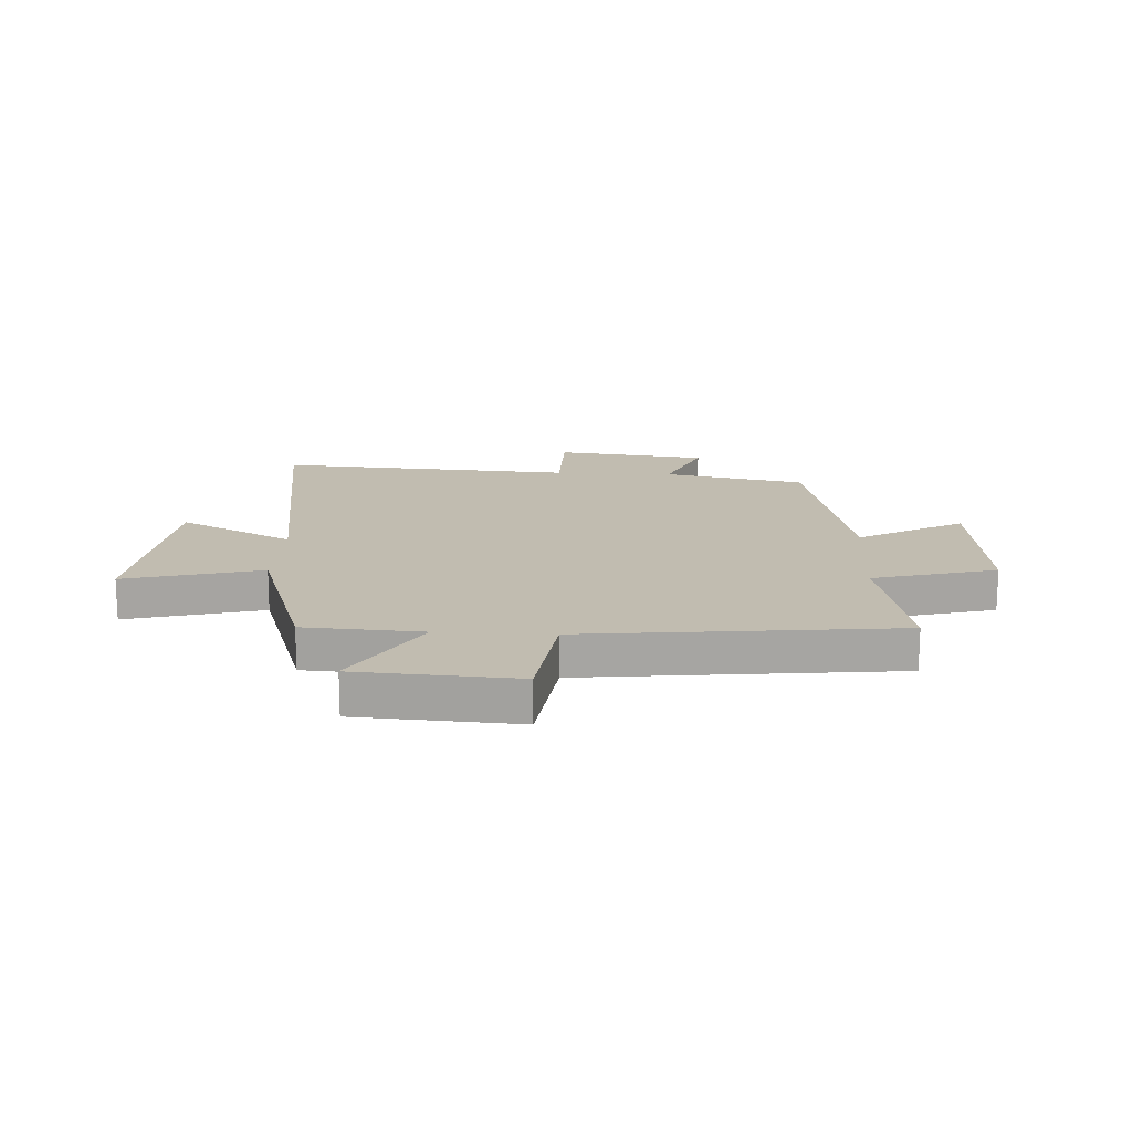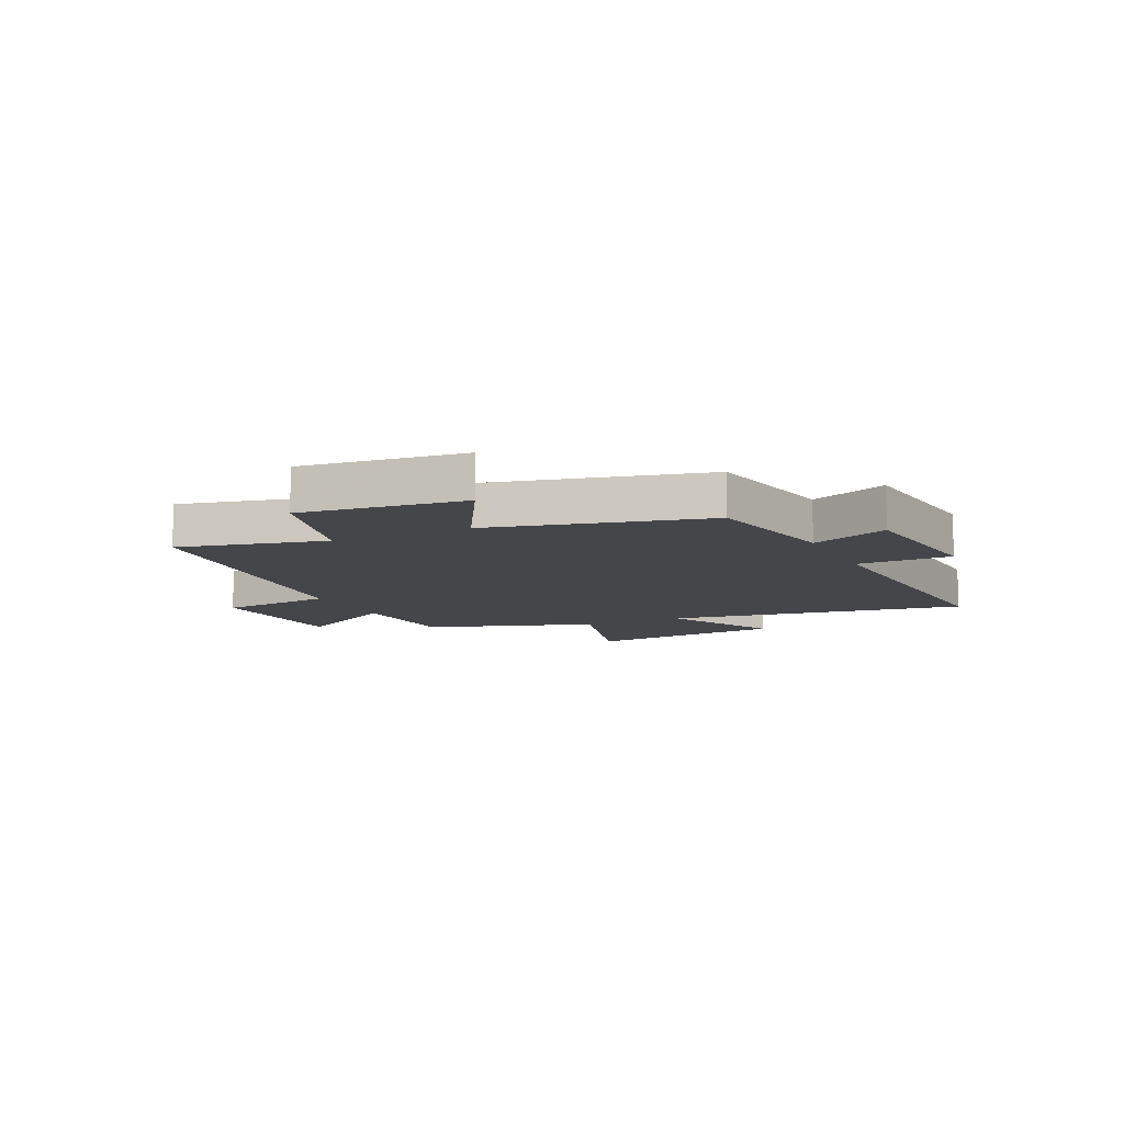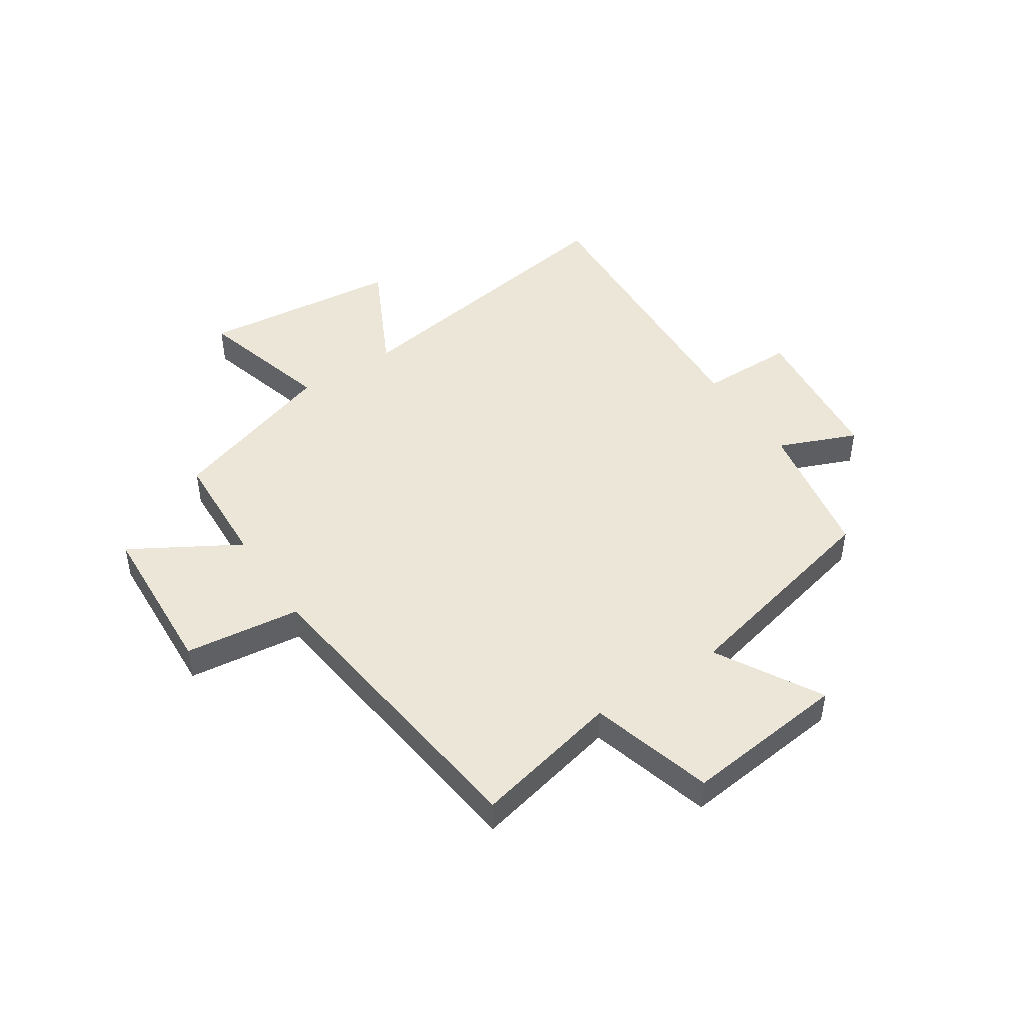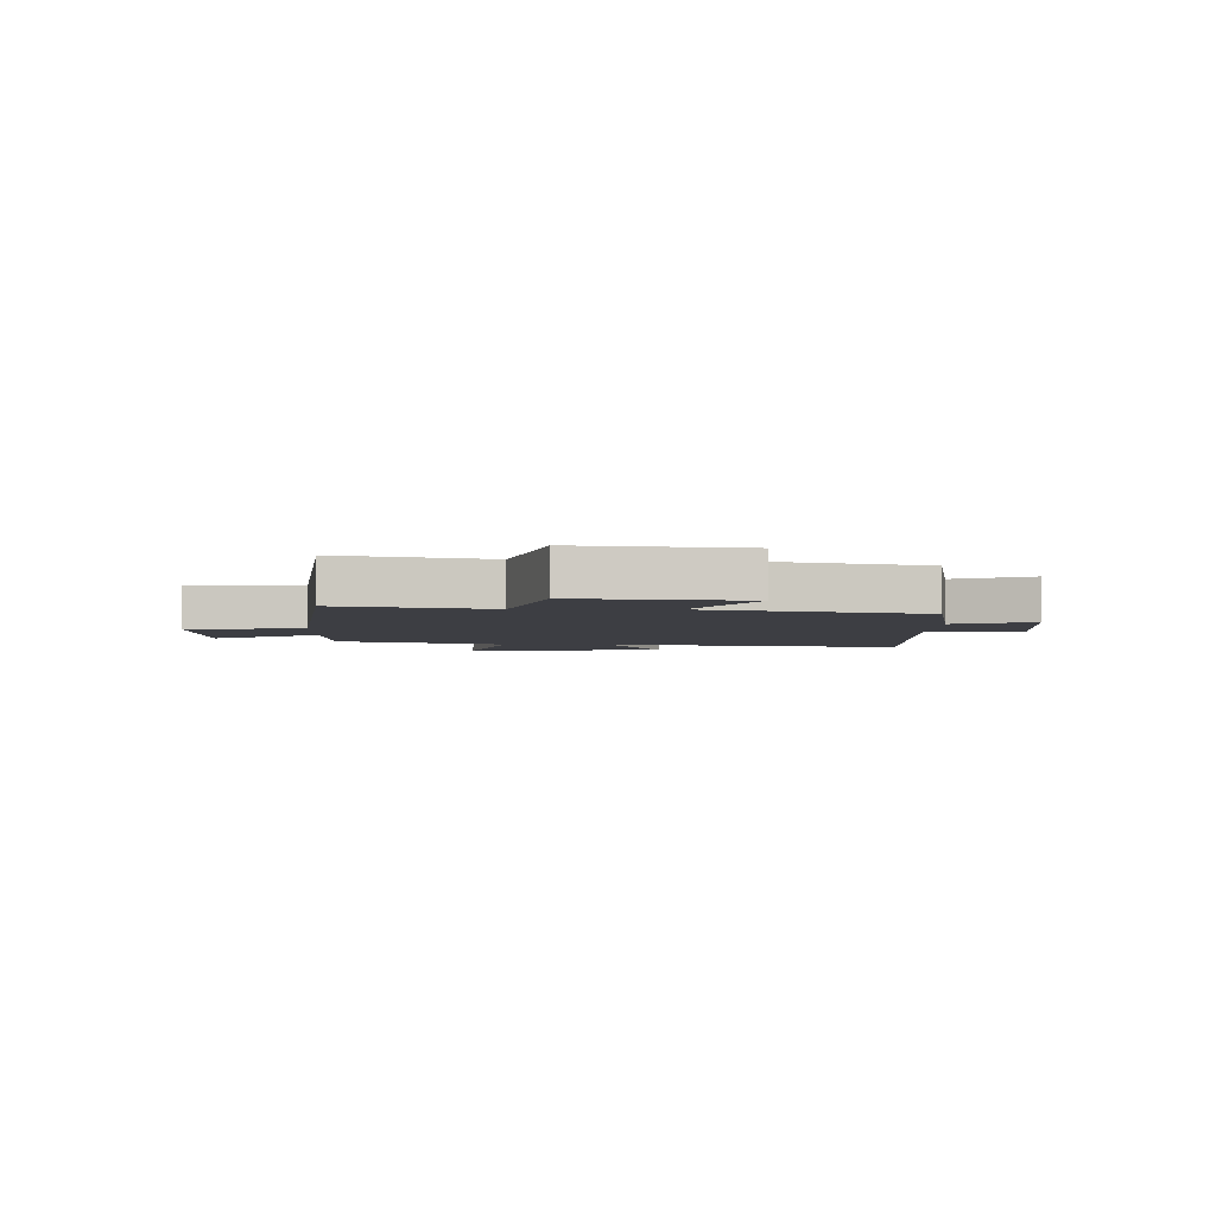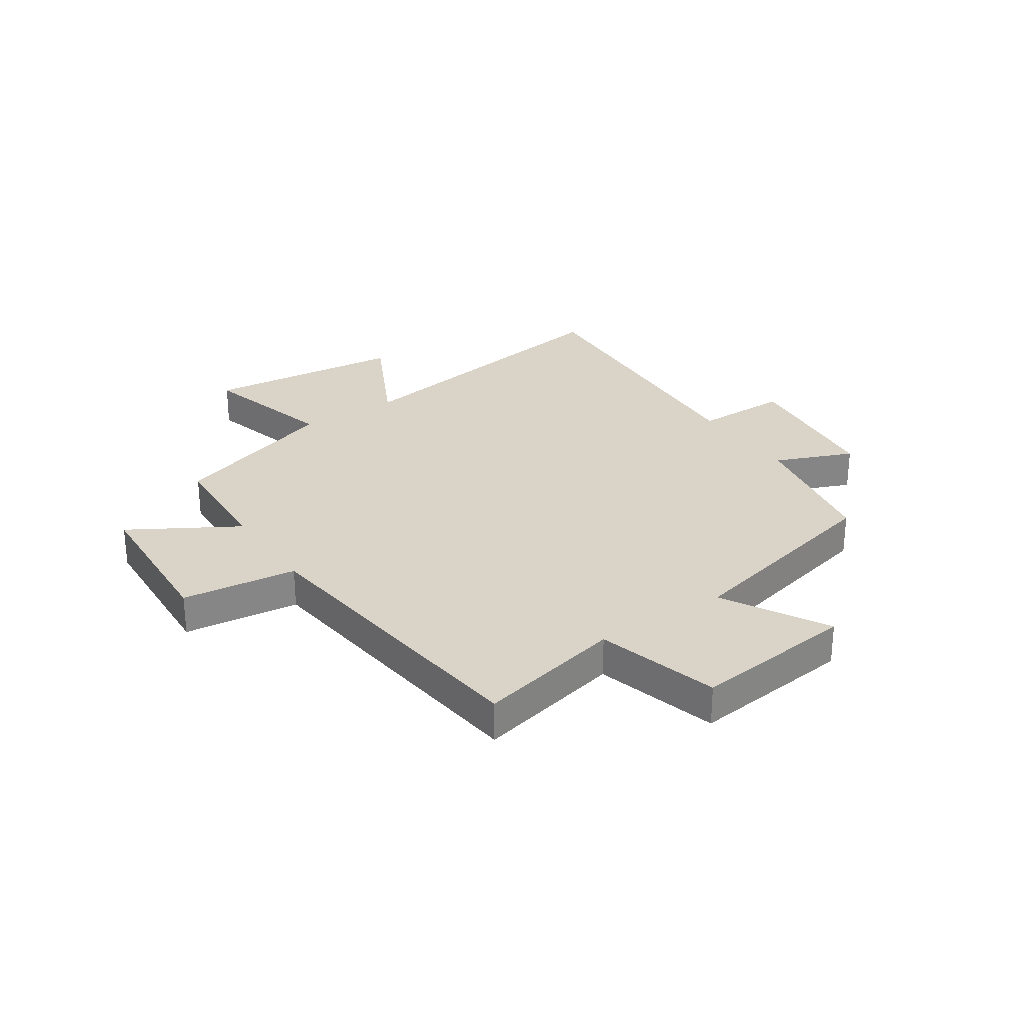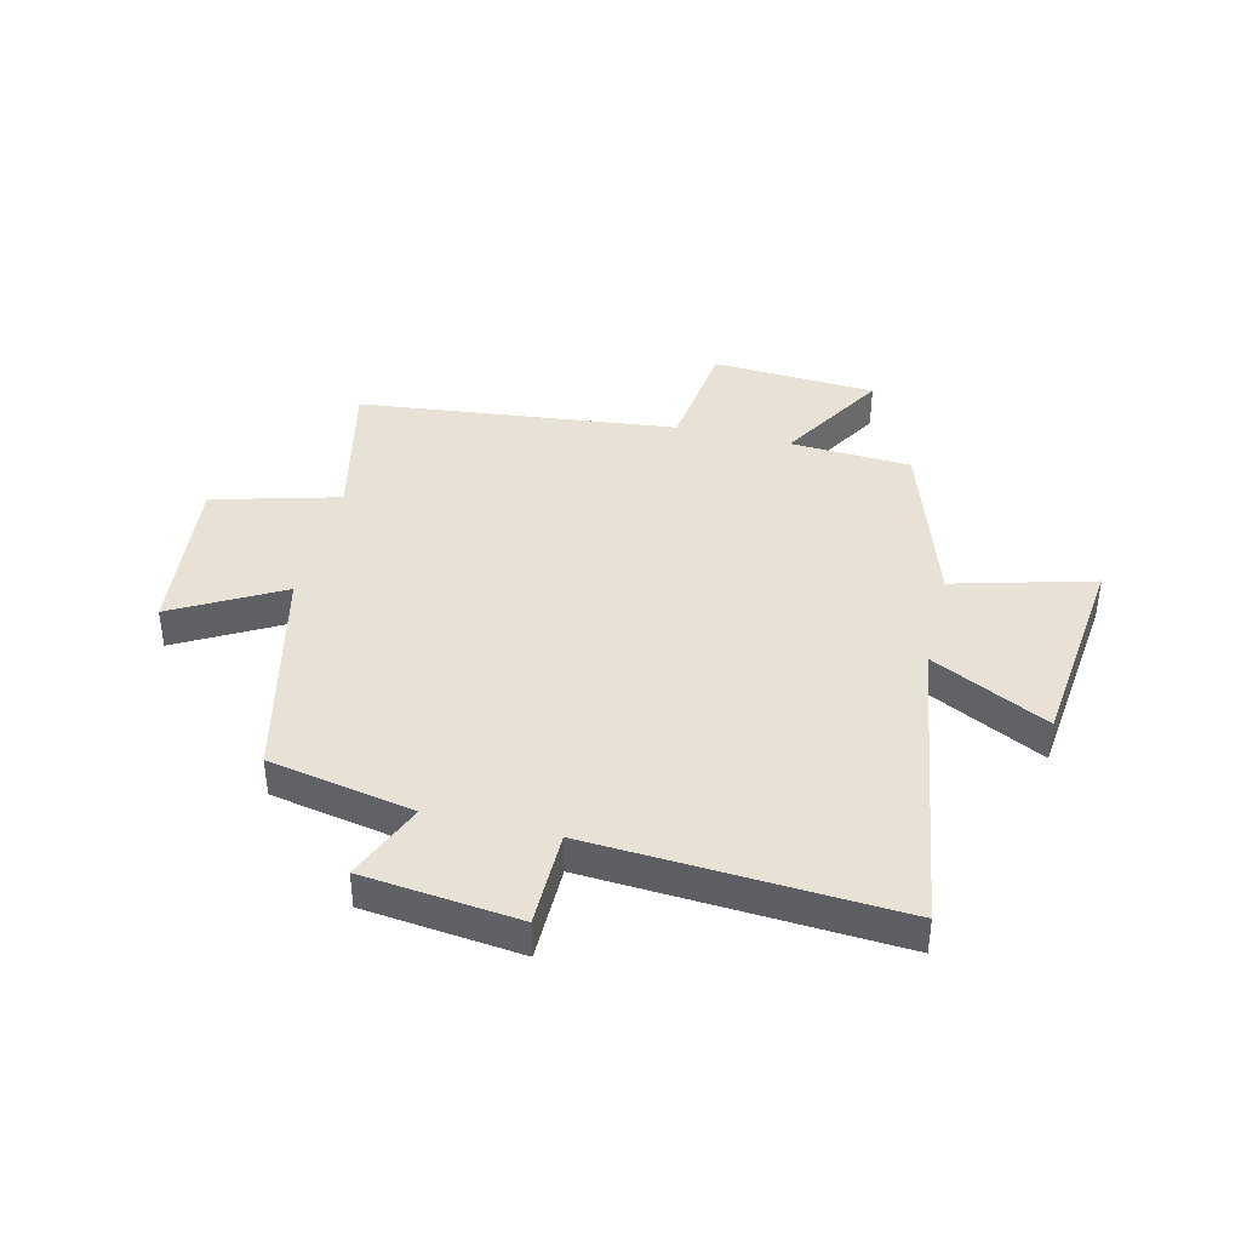
<metadata>
{"format":"obj","ext":"obj","renderer":"f3d","projection":"perspective","resolution":1024,"background":"white","views":[{"elev":16.6,"azim":-176.6,"up":"+Y"},{"elev":-9.9,"azim":-64.7,"up":"+Y"},{"elev":46.4,"azim":-123.6,"up":"+Y"},{"elev":-3.7,"azim":-91.7,"up":"+Y"},{"elev":28.6,"azim":-123.9,"up":"+Y"},{"elev":40.3,"azim":13.8,"up":"+Y"}]}
</metadata>
<code>
v -0.41 0.07 0.452
v -0.158 0.07 0.5
v -0.215 0.07 0.638
v 0.055 0.07 0.668
v 0.056 0.07 0.5
v 0.584 0.07 0.531
v 0.5 0.07 -0.003
v 0.703 0.07 0.099
v 0.741 0.07 -0.255
v 0.5 0.07 -0.189
v 0.401 0.07 -0.489
v 0.191 0.07 -0.5
v 0.302 0.07 -0.689
v 0.018 0.07 -0.705
v -0.007 0.07 -0.5
v -0.559 0.07 -0.436
v -0.5 0.07 -0.176
v -0.718 0.07 -0.116
v -0.686 0.07 0.174
v -0.5 0.07 0.07
v -0.41 0 0.452
v -0.158 0 0.5
v -0.215 0 0.638
v 0.055 0 0.668
v 0.056 0 0.5
v 0.584 0 0.531
v 0.5 0 -0.003
v 0.703 0 0.099
v 0.741 0 -0.255
v 0.5 0 -0.189
v 0.401 0 -0.489
v 0.191 0 -0.5
v 0.302 0 -0.689
v 0.018 0 -0.705
v -0.007 0 -0.5
v -0.559 0 -0.436
v -0.5 0 -0.176
v -0.718 0 -0.116
v -0.686 0 0.174
v -0.5 0 0.07
f 17 18 19 20
f 17 20 1 2
f 15 16 17 2
f 12 13 14 15
f 10 11 12 15
f 10 15 2
f 7 8 9 10
f 7 10 2 3
f 5 6 7
f 5 7 3
f 3 4 5
f 40 39 38 37
f 22 21 40 37
f 22 37 36 35
f 35 34 33 32
f 35 32 31 30
f 22 35 30
f 30 29 28 27
f 23 22 30 27
f 27 26 25
f 23 27 25
f 25 24 23
f 1 21 22 2
f 2 22 23 3
f 3 23 24 4
f 4 24 25 5
f 5 25 26 6
f 6 26 27 7
f 7 27 28 8
f 8 28 29 9
f 9 29 30 10
f 10 30 31 11
f 11 31 32 12
f 12 32 33 13
f 13 33 34 14
f 14 34 35 15
f 15 35 36 16
f 16 36 37 17
f 17 37 38 18
f 18 38 39 19
f 19 39 40 20
f 20 40 21 1

</code>
